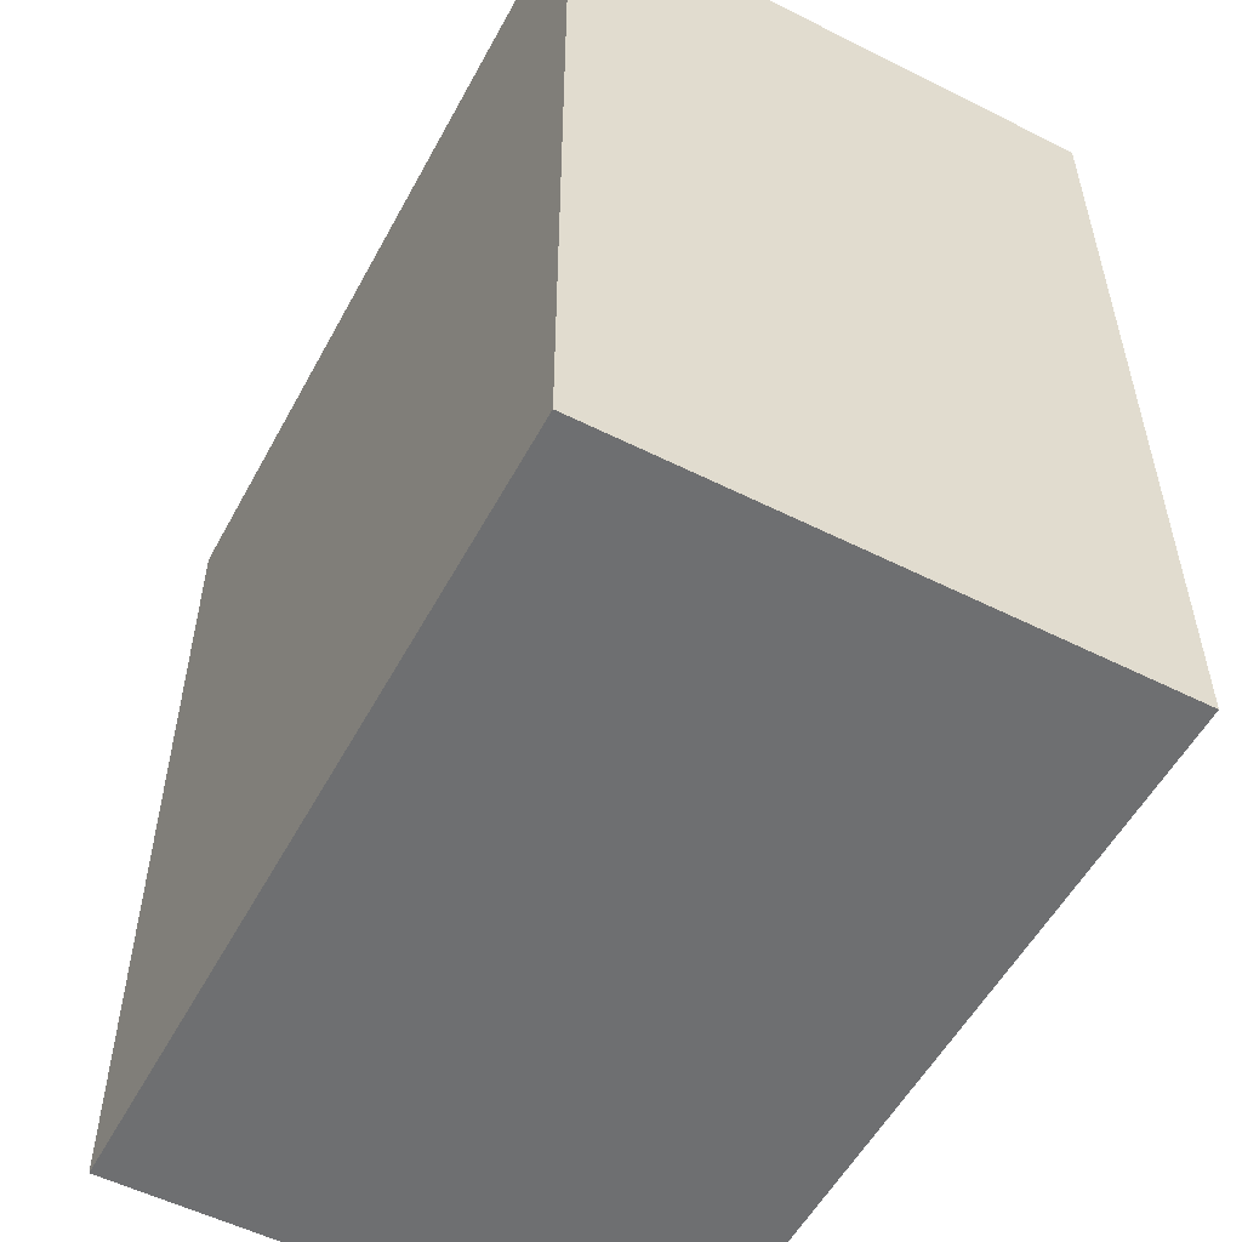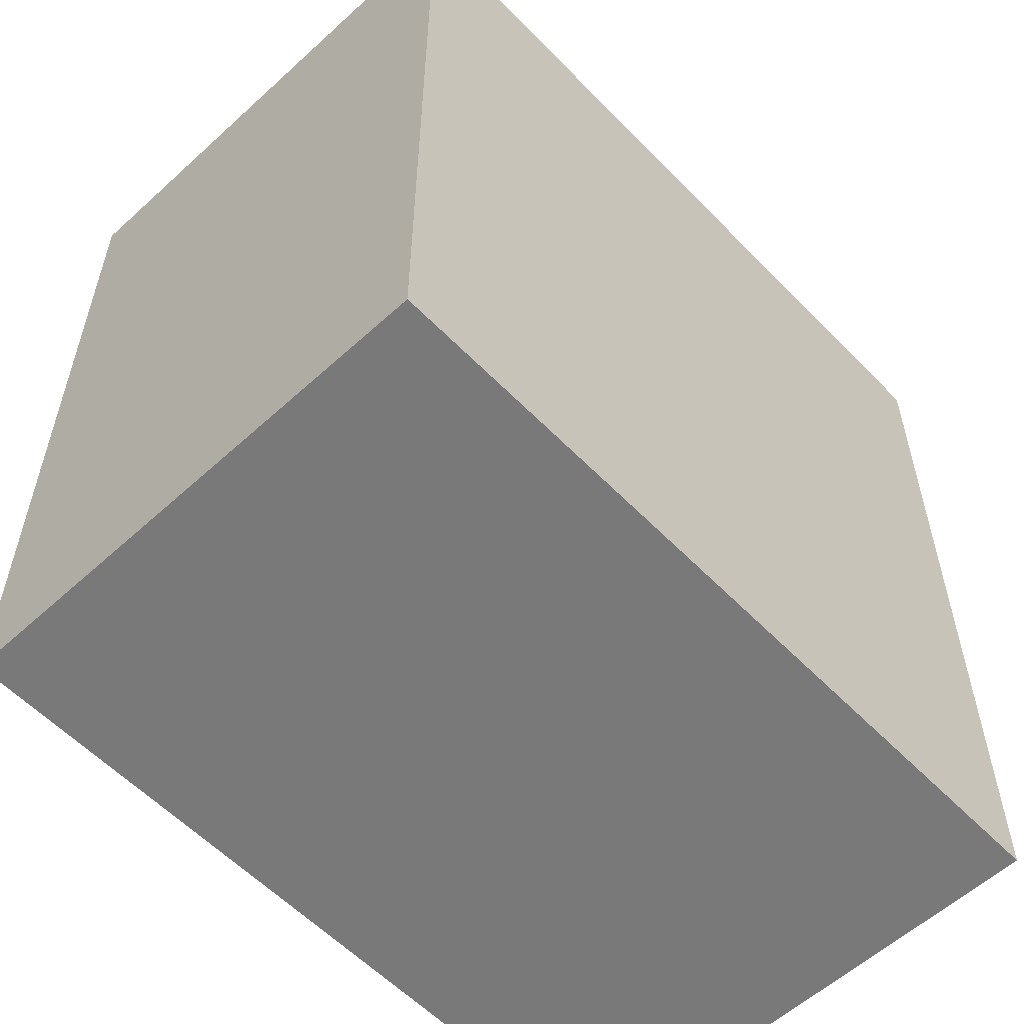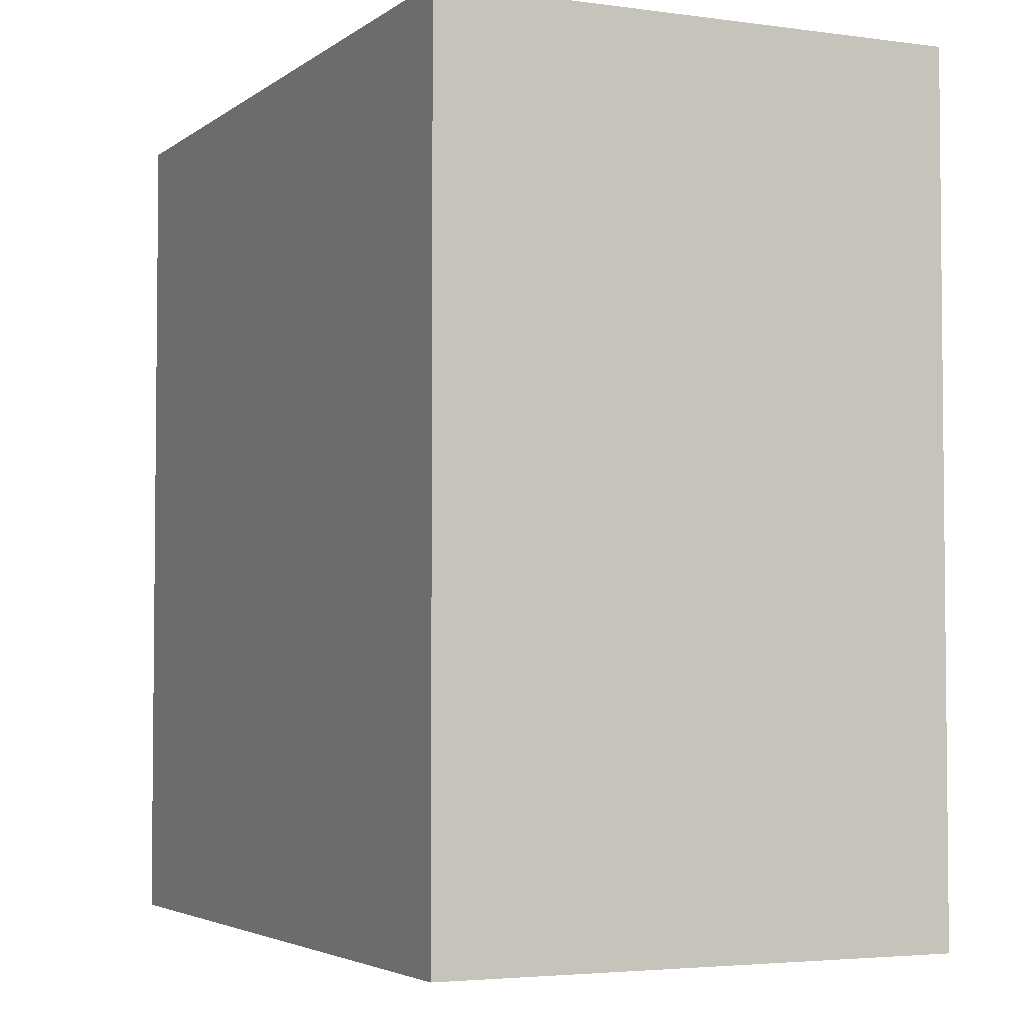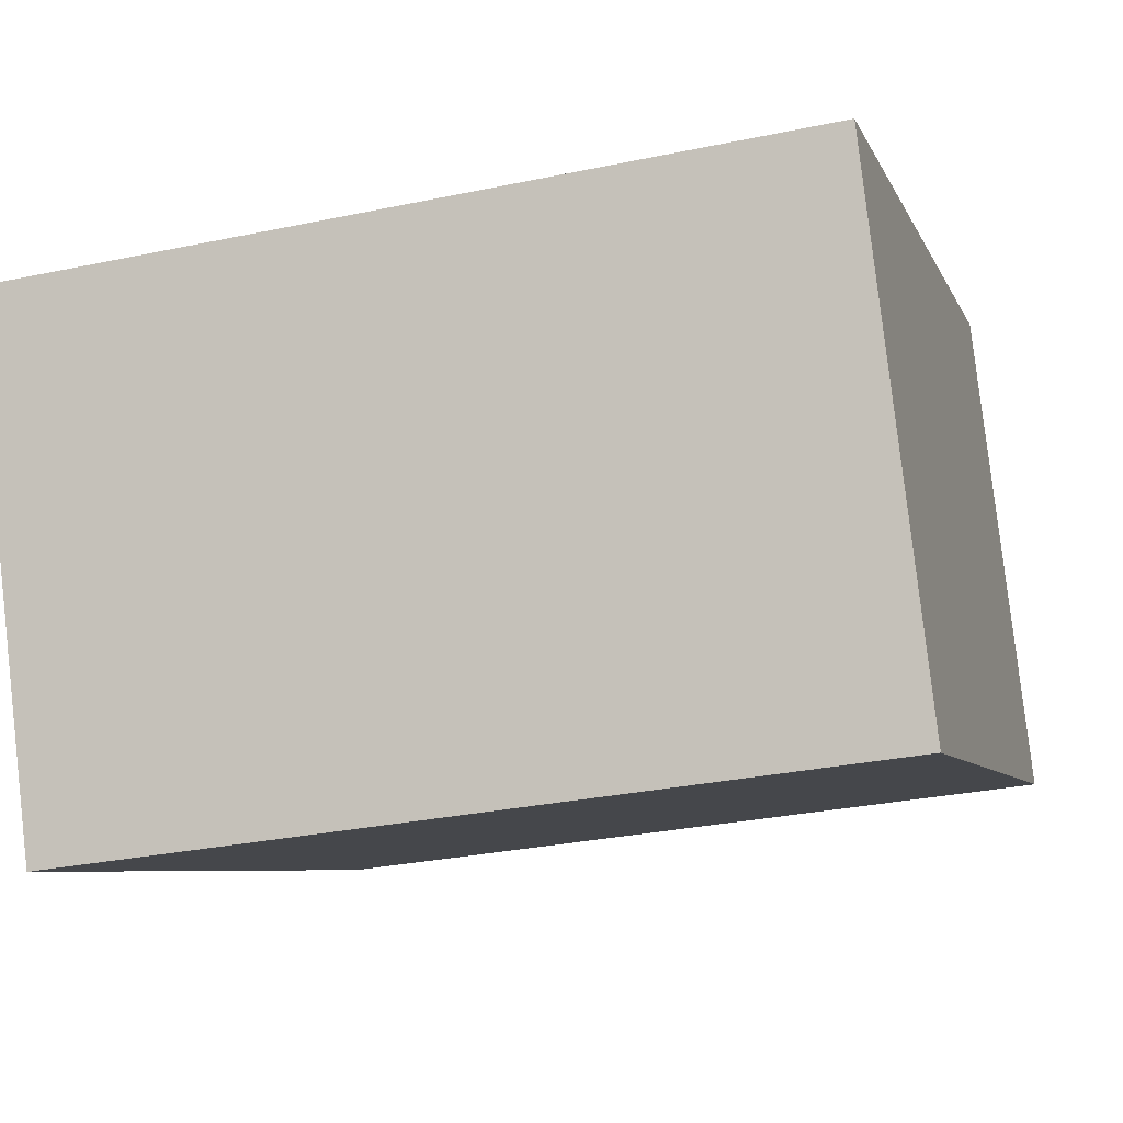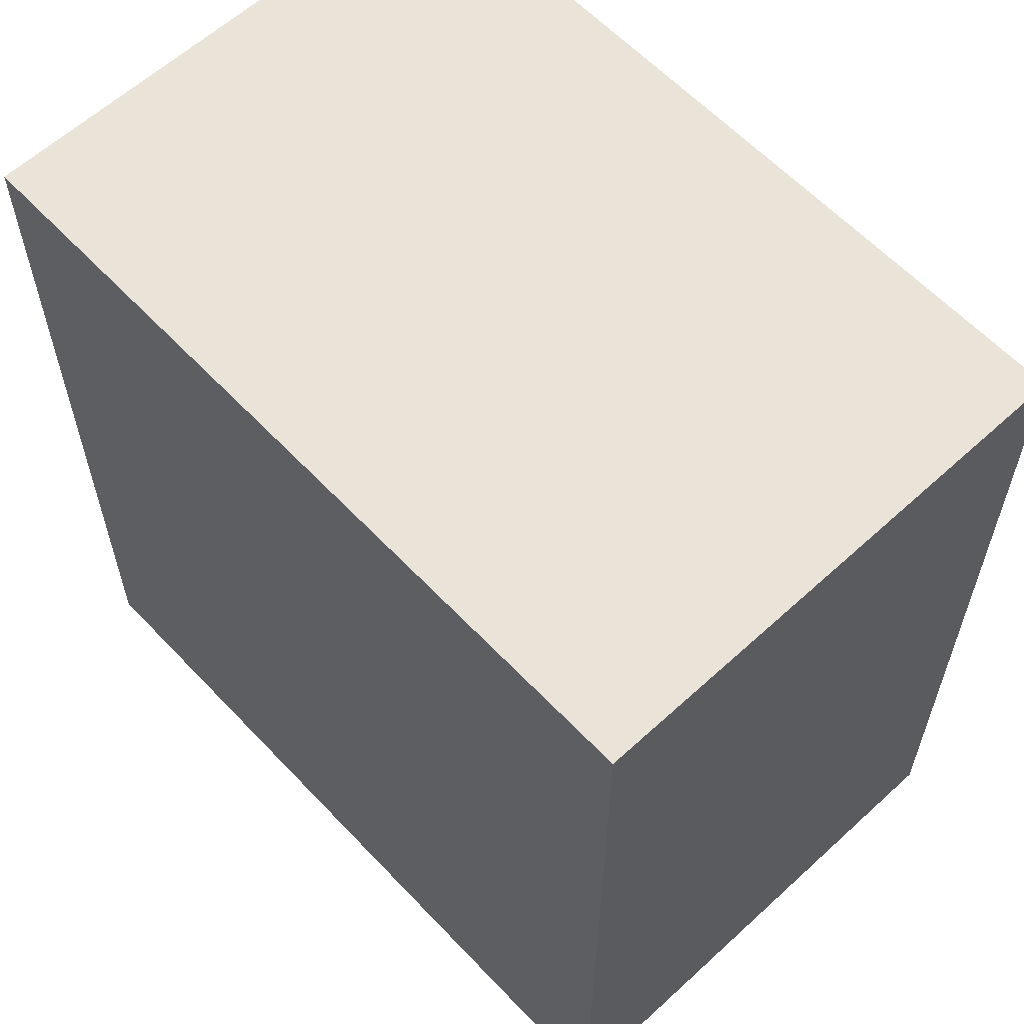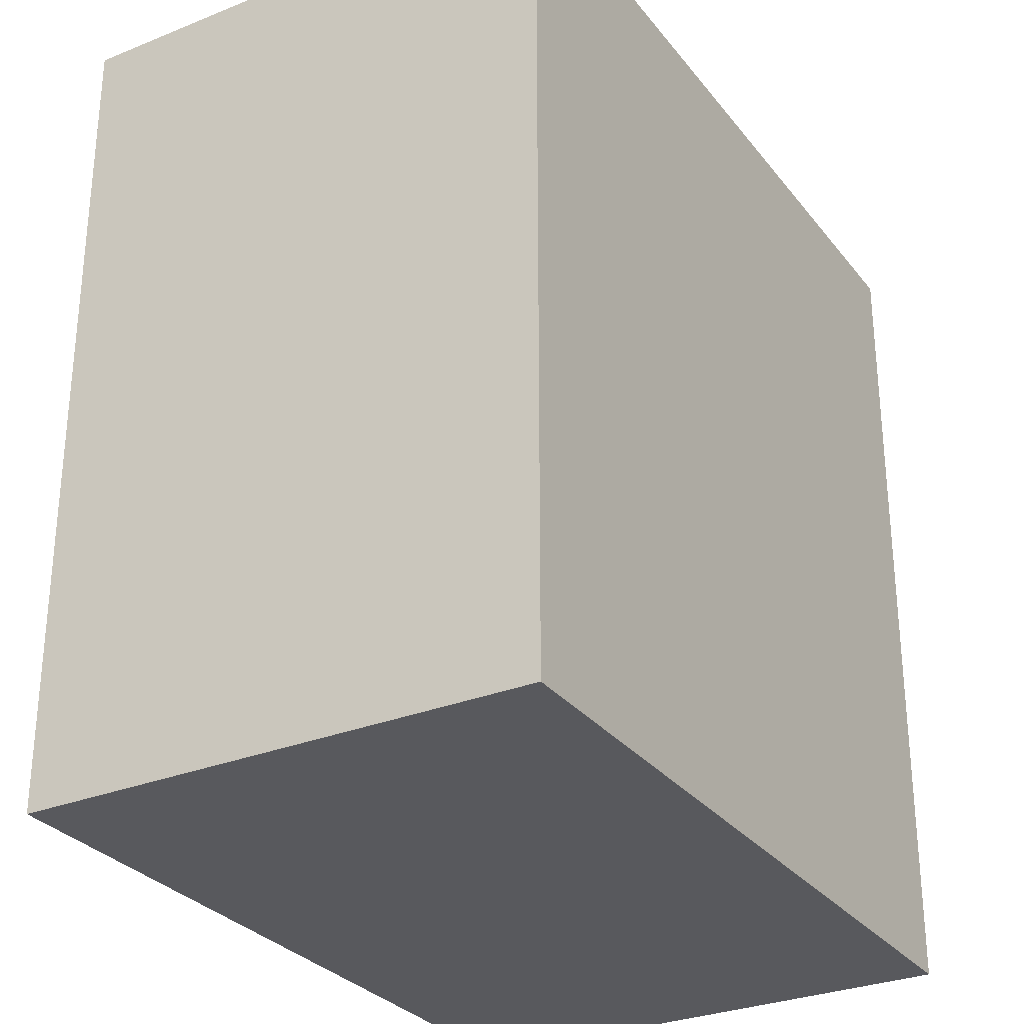
<metadata>
{"format":"obj","ext":"obj","renderer":"f3d","projection":"perspective","resolution":1024,"background":"white","views":[{"elev":-54.5,"azim":55.2,"up":"+Y"},{"elev":-57.8,"azim":126.6,"up":"+Y"},{"elev":-3.7,"azim":58.1,"up":"+Y"},{"elev":-6.6,"azim":15.1,"up":"+Z"},{"elev":60.8,"azim":40.1,"up":"+Y"},{"elev":-29.8,"azim":-66.2,"up":"+Y"}]}
</metadata>
<code>
v  3.975 15.82 0.4737
v  1.15 15.82 -9.637
v  0.0003374 15.82 -0.000501
v  8.231 15.82 -8.792
v  7.532 15.82 0.8978
v  9.658 15.82 -8.622
v  11.26 15.82 1.342
v  15.79 15.82 -7.89
v  14.64 15.82 1.746
v  3.974 -2.903e-17 0.4742
v  0 0 0
v  7.531 -5.5e-17 0.8983
v  11.26 -8.221e-17 1.343
v  14.64 -1.069e-16 1.746
v  15.79 4.831e-16 -7.89
v  9.657 5.279e-16 -8.622
v  8.231 5.383e-16 -8.792
v  1.149 5.901e-16 -9.637
g defaultobject
f 1 2 3
f 2 1 4
f 4 1 5
f 4 5 6
f 6 5 7
f 6 7 8
f 8 7 9
f 10 3 11
f 3 10 1
f 12 1 10
f 1 12 5
f 13 5 12
f 5 13 7
f 14 7 13
f 7 14 9
f 15 9 14
f 9 15 8
f 6 15 16
f 15 6 8
f 4 16 17
f 16 4 6
f 2 17 18
f 17 2 4
f 3 18 11
f 18 3 2
f 18 10 11
f 10 18 12
f 12 18 13
f 13 18 14
f 14 18 17
f 14 17 15
f 15 17 16

</code>
